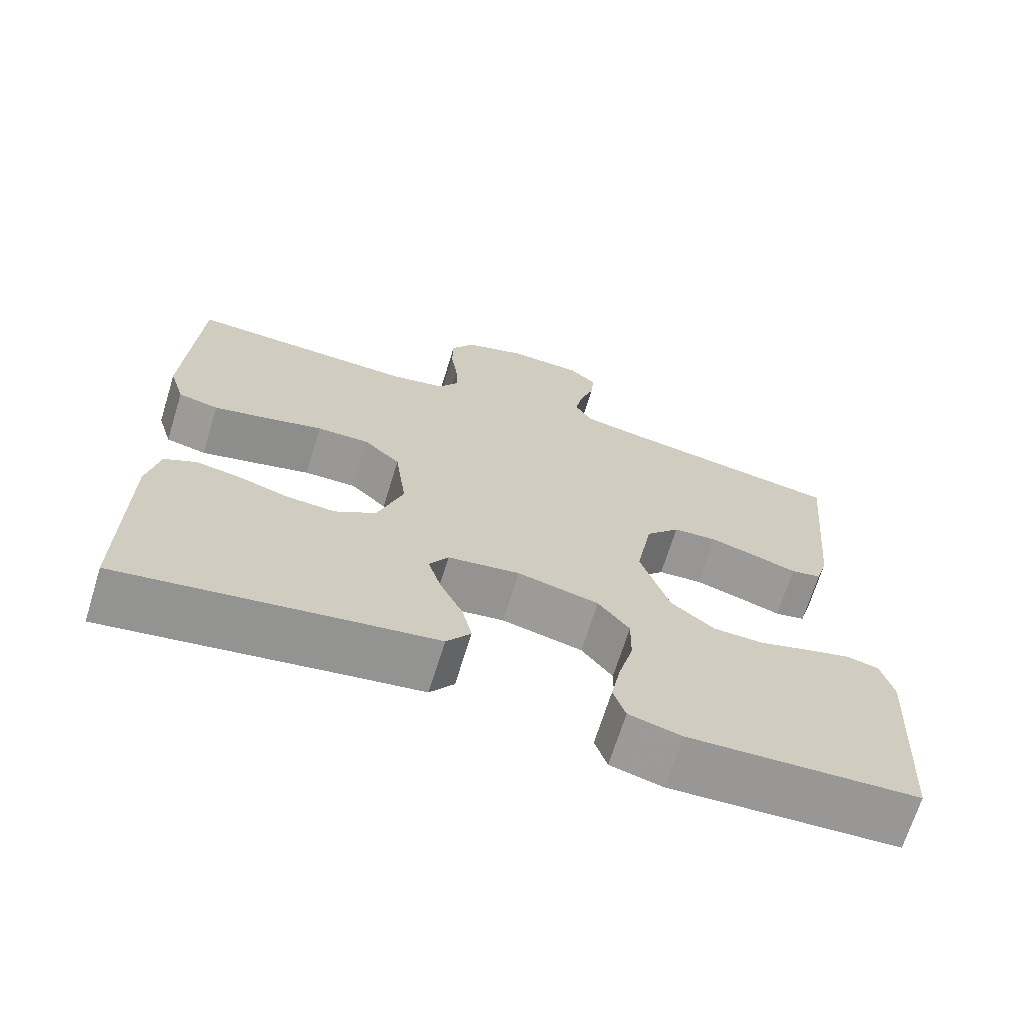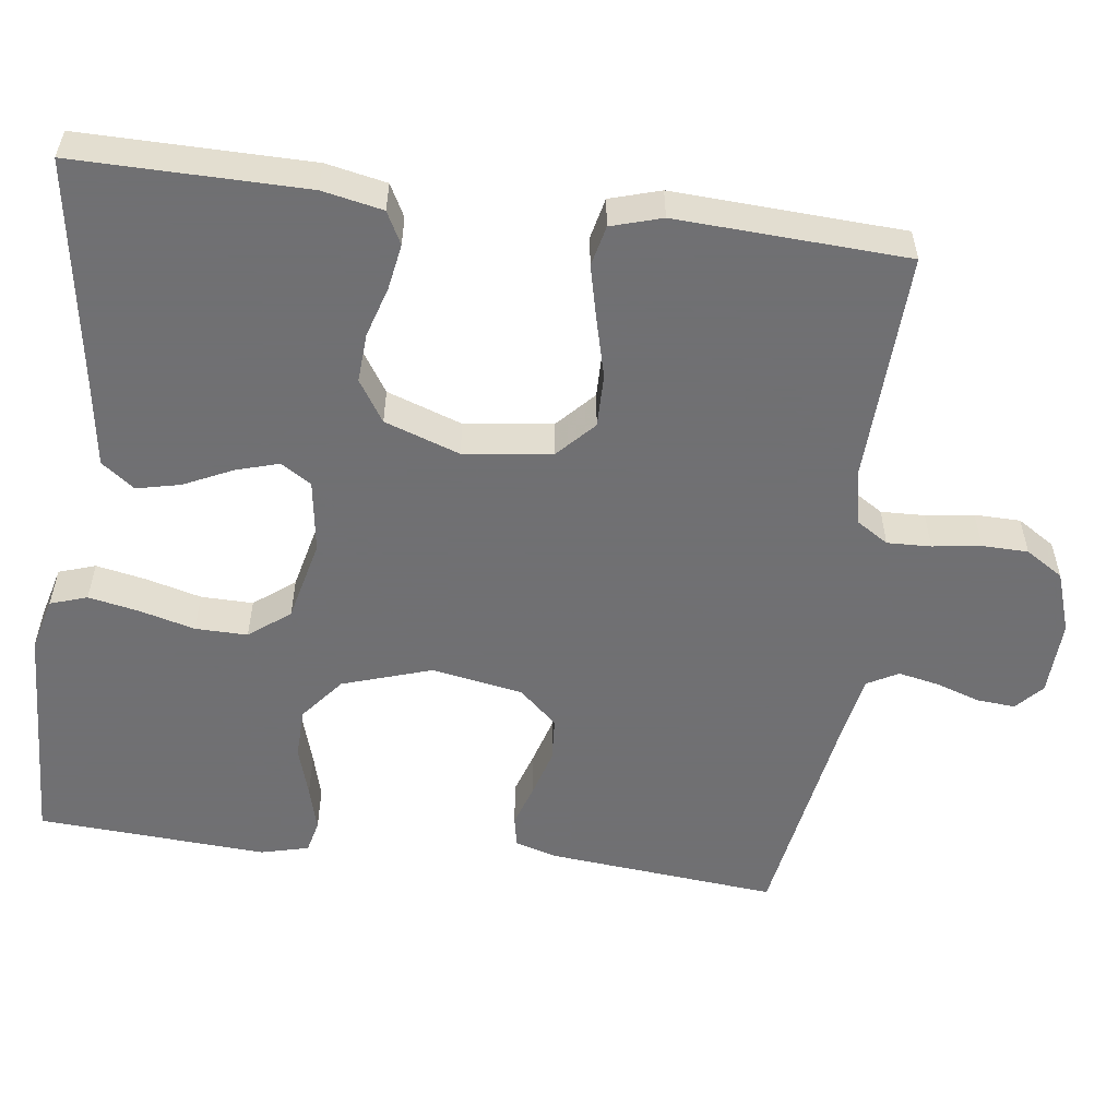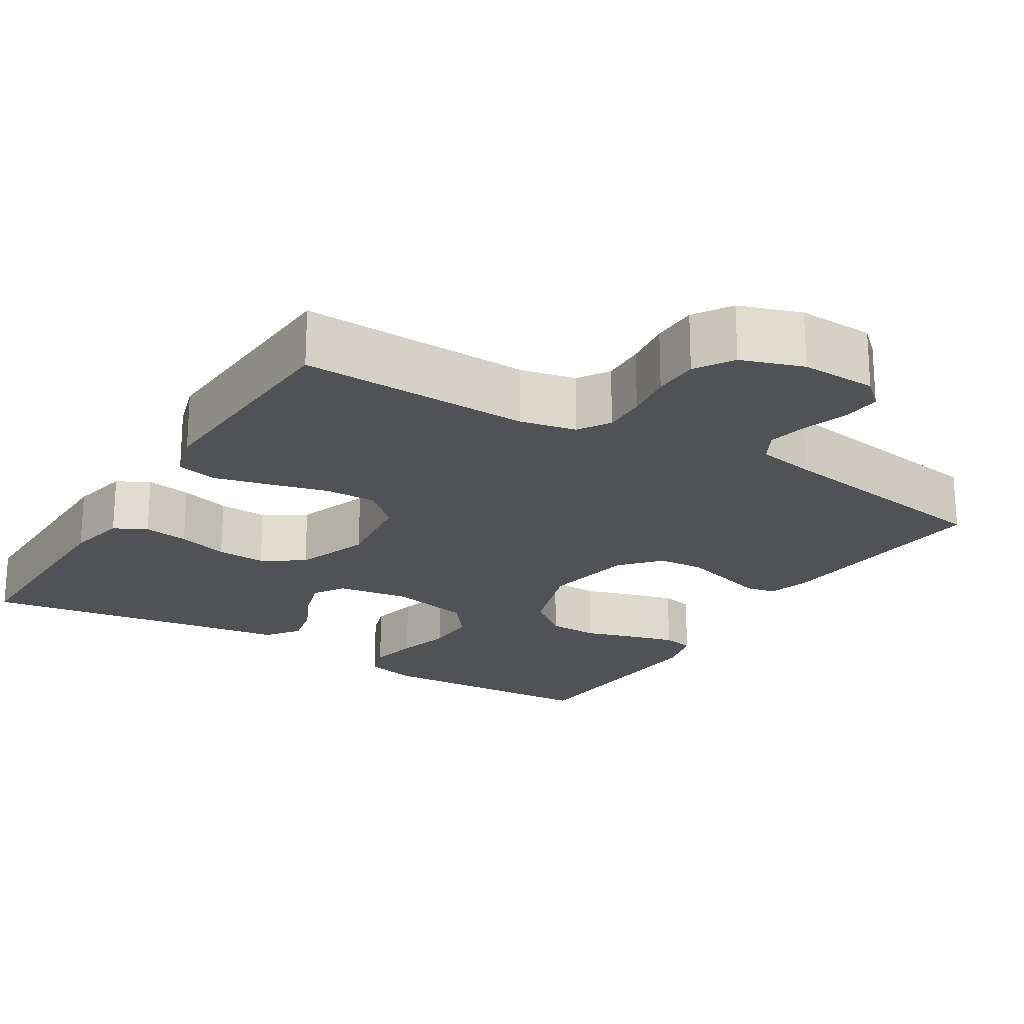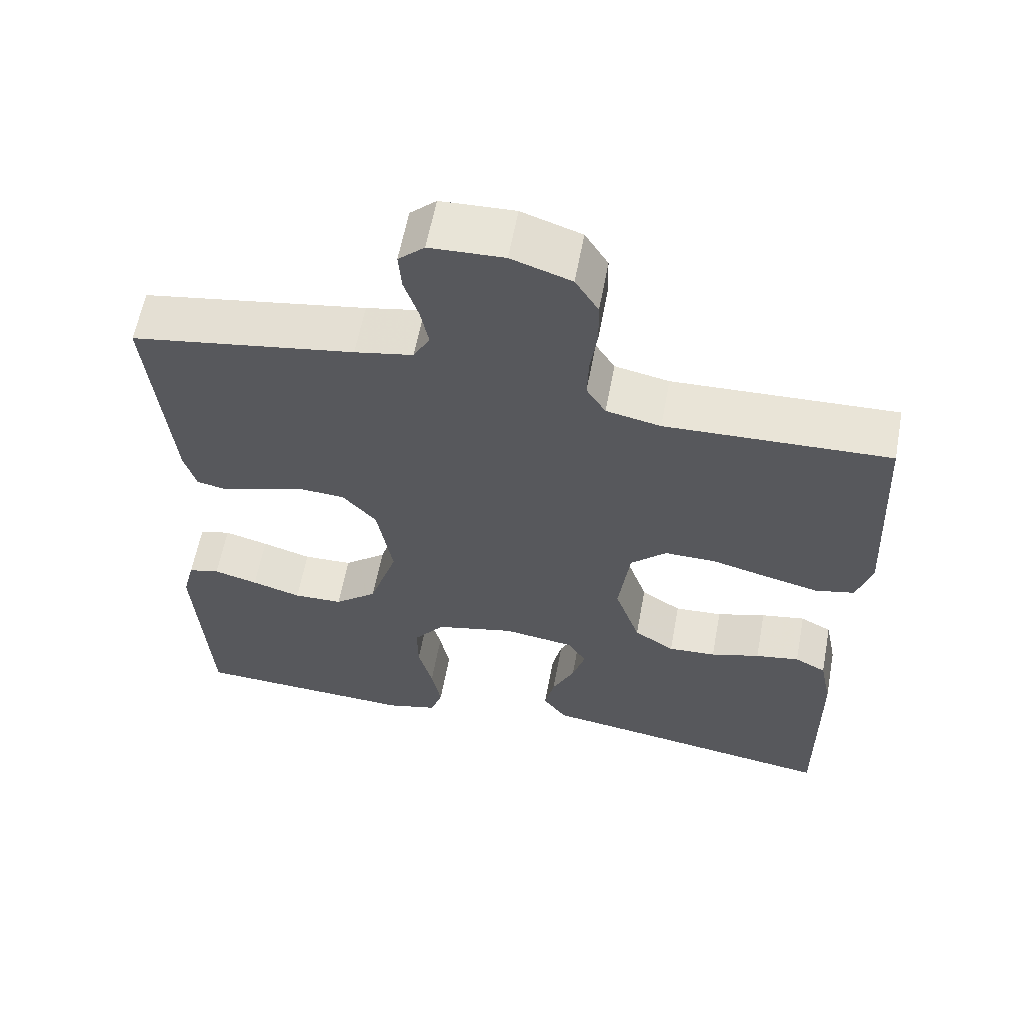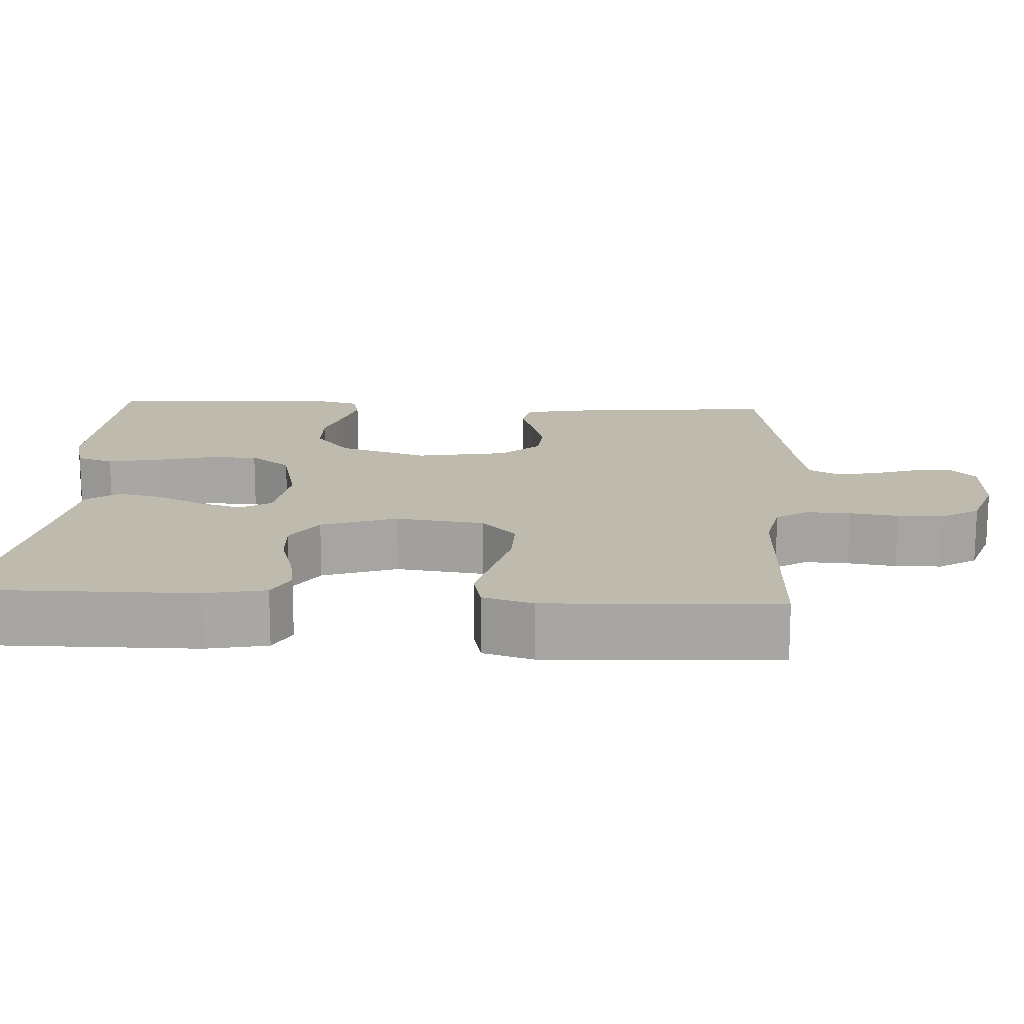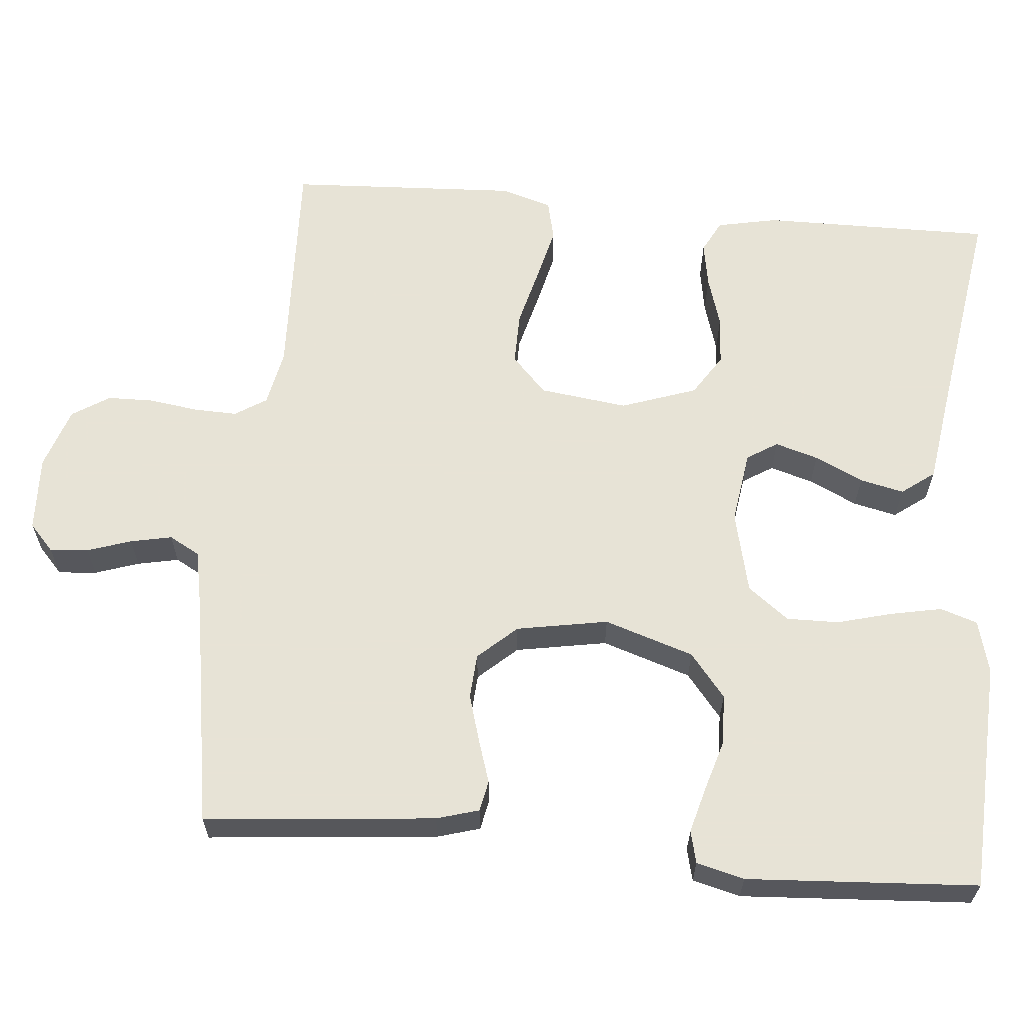
<metadata>
{"format":"obj","ext":"obj","renderer":"f3d","projection":"perspective","resolution":1024,"background":"white","views":[{"elev":-68.8,"azim":-17.2,"up":"+Z"},{"elev":-55.0,"azim":-97.5,"up":"+Y"},{"elev":-21.1,"azim":-31.6,"up":"+Y"},{"elev":60.1,"azim":-169.4,"up":"+Z"},{"elev":15.8,"azim":-86.8,"up":"+Y"},{"elev":62.6,"azim":95.1,"up":"+Y"}]}
</metadata>
<code>
v 0.5 0.07 -0.5
v 0.2 0.07 -0.514
v 0.131 0.07 -0.496
v 0.115 0.07 -0.448
v 0.128 0.07 -0.382
v 0.147 0.07 -0.31
v 0.148 0.07 -0.242
v 0.107 0.07 -0.189
v 0 0.07 -0.164
v -0.095 0.07 -0.178
v -0.12 0.07 -0.218
v -0.103 0.07 -0.274
v -0.073 0.07 -0.337
v -0.06 0.07 -0.394
v -0.092 0.07 -0.437
v -0.2 0.07 -0.453
v -0.5 0.07 -0.5
v -0.498 0.07 -0.2
v -0.482 0.07 -0.121
v -0.44 0.07 -0.099
v -0.381 0.07 -0.109
v -0.315 0.07 -0.129
v -0.251 0.07 -0.133
v -0.197 0.07 -0.098
v -0.163 0.07 0
v -0.178 0.07 0.115
v -0.226 0.07 0.16
v -0.295 0.07 0.159
v -0.372 0.07 0.139
v -0.442 0.07 0.122
v -0.495 0.07 0.134
v -0.515 0.07 0.2
v -0.5 0.07 0.5
v -0.2 0.07 0.489
v -0.127 0.07 0.504
v -0.101 0.07 0.545
v -0.103 0.07 0.602
v -0.112 0.07 0.665
v -0.111 0.07 0.725
v -0.08 0.07 0.774
v 0 0.07 0.801
v 0.099 0.07 0.797
v 0.134 0.07 0.765
v 0.13 0.07 0.715
v 0.111 0.07 0.658
v 0.1 0.07 0.604
v 0.122 0.07 0.564
v 0.2 0.07 0.549
v 0.5 0.07 0.5
v 0.472 0.07 0.2
v 0.456 0.07 0.145
v 0.416 0.07 0.137
v 0.36 0.07 0.155
v 0.298 0.07 0.173
v 0.24 0.07 0.169
v 0.195 0.07 0.119
v 0.174 0.07 0
v 0.212 0.07 -0.116
v 0.269 0.07 -0.162
v 0.335 0.07 -0.164
v 0.401 0.07 -0.144
v 0.46 0.07 -0.128
v 0.502 0.07 -0.138
v 0.518 0.07 -0.2
v 0.5 0 -0.5
v 0.2 0 -0.514
v 0.131 0 -0.496
v 0.115 0 -0.448
v 0.128 0 -0.382
v 0.147 0 -0.31
v 0.148 0 -0.242
v 0.107 0 -0.189
v 0 0 -0.164
v -0.095 0 -0.178
v -0.12 0 -0.218
v -0.103 0 -0.274
v -0.073 0 -0.337
v -0.06 0 -0.394
v -0.092 0 -0.437
v -0.2 0 -0.453
v -0.5 0 -0.5
v -0.498 0 -0.2
v -0.482 0 -0.121
v -0.44 0 -0.099
v -0.381 0 -0.109
v -0.315 0 -0.129
v -0.251 0 -0.133
v -0.197 0 -0.098
v -0.163 0 0
v -0.178 0 0.115
v -0.226 0 0.16
v -0.295 0 0.159
v -0.372 0 0.139
v -0.442 0 0.122
v -0.495 0 0.134
v -0.515 0 0.2
v -0.5 0 0.5
v -0.2 0 0.489
v -0.127 0 0.504
v -0.101 0 0.545
v -0.103 0 0.602
v -0.112 0 0.665
v -0.111 0 0.725
v -0.08 0 0.774
v 0 0 0.801
v 0.099 0 0.797
v 0.134 0 0.765
v 0.13 0 0.715
v 0.111 0 0.658
v 0.1 0 0.604
v 0.122 0 0.564
v 0.2 0 0.549
v 0.5 0 0.5
v 0.472 0 0.2
v 0.456 0 0.145
v 0.416 0 0.137
v 0.36 0 0.155
v 0.298 0 0.173
v 0.24 0 0.169
v 0.195 0 0.119
v 0.174 0 0
v 0.212 0 -0.116
v 0.269 0 -0.162
v 0.335 0 -0.164
v 0.401 0 -0.144
v 0.46 0 -0.128
v 0.502 0 -0.138
v 0.518 0 -0.2
f 4 5 6
f 3 4 6
f 2 3 6
f 1 2 6
f 64 1 6
f 63 64 6
f 62 63 6
f 61 62 6
f 60 61 6
f 59 60 6 7
f 58 59 7 8
f 57 58 8 9
f 56 57 9 10
f 55 56 10
f 51 52 53
f 50 51 53
f 49 50 53
f 48 49 53
f 47 48 53 54
f 46 47 54 55
f 43 44 45
f 42 43 45
f 41 42 45
f 40 41 45
f 39 40 45
f 38 39 45
f 37 38 45
f 36 37 45 46
f 46 55 10
f 36 46 10
f 35 36 10
f 32 33 34
f 31 32 34
f 30 31 34
f 29 30 34
f 28 29 34
f 27 28 34 35
f 20 21 22
f 19 20 22
f 18 19 22
f 17 18 22
f 16 17 22
f 16 22 23
f 15 16 23
f 14 15 23
f 13 14 23
f 12 13 23
f 11 12 23 24
f 26 27 35
f 35 10 11
f 26 35 11
f 25 26 11
f 11 24 25
f 70 69 68
f 70 68 67
f 70 67 66
f 70 66 65
f 70 65 128
f 70 128 127
f 70 127 126
f 70 126 125
f 70 125 124
f 71 70 124 123
f 72 71 123 122
f 73 72 122 121
f 74 73 121 120
f 74 120 119
f 117 116 115
f 117 115 114
f 117 114 113
f 117 113 112
f 118 117 112 111
f 119 118 111 110
f 109 108 107
f 109 107 106
f 109 106 105
f 109 105 104
f 109 104 103
f 109 103 102
f 109 102 101
f 110 109 101 100
f 74 119 110
f 74 110 100
f 74 100 99
f 98 97 96
f 98 96 95
f 98 95 94
f 98 94 93
f 98 93 92
f 99 98 92 91
f 86 85 84
f 86 84 83
f 86 83 82
f 86 82 81
f 86 81 80
f 87 86 80
f 87 80 79
f 87 79 78
f 87 78 77
f 87 77 76
f 88 87 76 75
f 99 91 90
f 75 74 99
f 75 99 90
f 75 90 89
f 89 88 75
f 1 65 66 2
f 2 66 67 3
f 3 67 68 4
f 4 68 69 5
f 5 69 70 6
f 6 70 71 7
f 7 71 72 8
f 8 72 73 9
f 9 73 74 10
f 10 74 75 11
f 11 75 76 12
f 12 76 77 13
f 13 77 78 14
f 14 78 79 15
f 15 79 80 16
f 16 80 81 17
f 17 81 82 18
f 18 82 83 19
f 19 83 84 20
f 20 84 85 21
f 21 85 86 22
f 22 86 87 23
f 23 87 88 24
f 24 88 89 25
f 25 89 90 26
f 26 90 91 27
f 27 91 92 28
f 28 92 93 29
f 29 93 94 30
f 30 94 95 31
f 31 95 96 32
f 32 96 97 33
f 33 97 98 34
f 34 98 99 35
f 35 99 100 36
f 36 100 101 37
f 37 101 102 38
f 38 102 103 39
f 39 103 104 40
f 40 104 105 41
f 41 105 106 42
f 42 106 107 43
f 43 107 108 44
f 44 108 109 45
f 45 109 110 46
f 46 110 111 47
f 47 111 112 48
f 48 112 113 49
f 49 113 114 50
f 50 114 115 51
f 51 115 116 52
f 52 116 117 53
f 53 117 118 54
f 54 118 119 55
f 55 119 120 56
f 56 120 121 57
f 57 121 122 58
f 58 122 123 59
f 59 123 124 60
f 60 124 125 61
f 61 125 126 62
f 62 126 127 63
f 63 127 128 64
f 64 128 65 1

</code>
